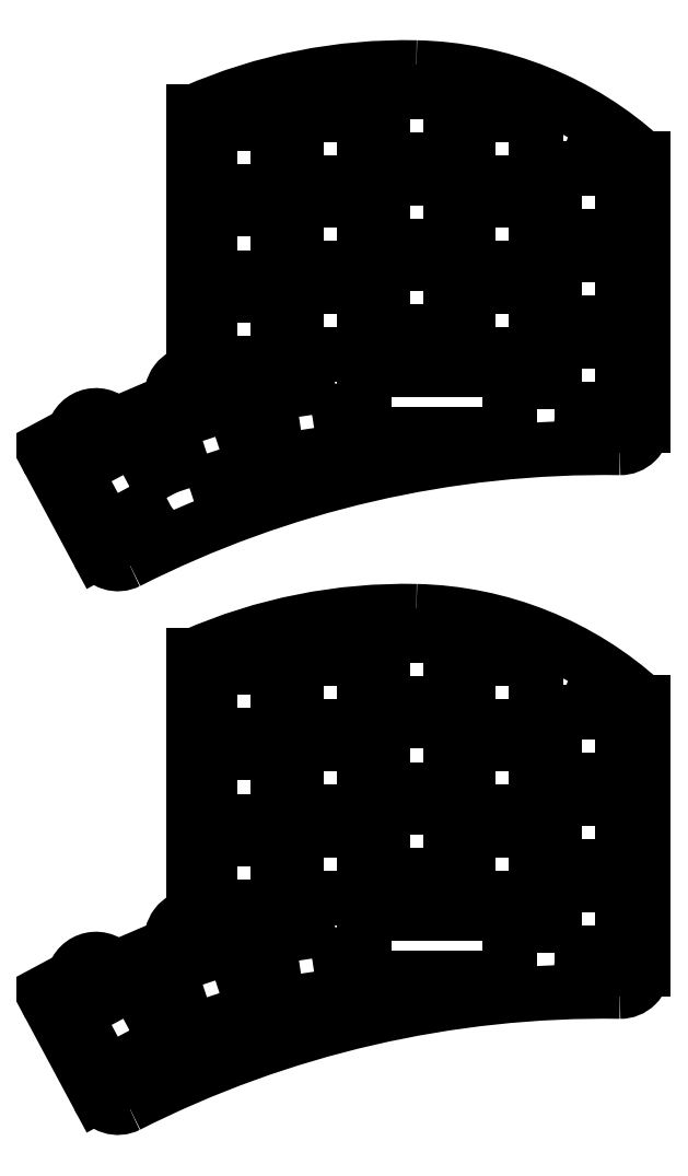
<metadata>
{"format":"dxf","ext":"dxf","renderer":"ezdxf+matplotlib","layout":"modelspace","background":"white","min_lineweight":24,"dpi":150}
</metadata>
<code>
0
SECTION
2
ENTITIES
0
ARC
8
0
10
176.1
20
-347
30
0
40
232.9
210
0
220
-0
230
1
50
89.17
51
116.9
0
ARC
8
0
10
179.5
20
-109.1
30
0
40
5
210
0
220
0
230
1
50
-90.83
51
0.0004011
0
LINE
8
0
10
184.5
20
-109.1
30
0
11
184.5
21
-50.21
31
0
0
ARC
8
0
10
132.8
20
-106.8
30
0
40
76.63
210
0
220
-0
230
1
50
47.61
51
88.76
0
ARC
8
0
10
132
20
-146.2
30
0
40
116
210
0
220
-0
230
1
50
88.76
51
113.7
0
LINE
8
0
10
85.3
20
-39.97
30
0
11
85.3
21
-97.5
31
0
0
ARC
8
0
10
85.58
20
-102.6
30
0
40
5.11
210
0
220
0
230
1
50
93.15
51
191.9
0
LINE
8
0
10
67.88
20
-109.1
30
0
11
80.58
21
-103.7
31
0
0
ARC
8
0
10
63.77
20
-112
30
0
40
5
210
0
220
-0
230
1
50
34.73
51
168.1
0
LINE
8
0
10
52.79
20
-114.2
30
0
11
58.87
21
-110.9
31
0
0
ARC
8
0
10
59.29
20
-114.2
30
0
40
6.5
210
0
220
0
230
1
50
180
51
208.2
0
LINE
8
0
10
53.56
20
-117.3
30
0
11
64.19
21
-137.1
31
0
0
ARC
8
0
10
68.6
20
-134.7
30
0
40
5
210
0
220
0
230
1
50
208.2
51
296.9
0
LWPOLYLINE
8
0
90
4
70
1
43
0
10
79.35
20
-125.2
10
66.13
20
-132.2
10
59.05
20
-119
10
72.27
20
-111.9
0
CIRCLE
8
0
10
74.63
20
-132.2
30
0
40
1.6
210
0
220
0
230
1
0
CIRCLE
8
0
10
63.77
20
-112
30
0
40
1.6
210
0
220
0
230
1
0
CIRCLE
8
0
10
85.58
20
-102.6
30
0
40
1.6
210
0
220
0
230
1
0
LWPOLYLINE
8
0
90
4
70
1
43
0
10
84.43
20
-123
10
79.72
20
-108.8
10
93.96
20
-104
10
98.67
20
-118.3
0
LWPOLYLINE
8
0
90
4
70
1
43
0
10
116.6
20
-99.97
10
118.8
20
-114.8
10
103.9
20
-117
10
101.7
20
-102.2
0
CIRCLE
8
0
10
125
20
-115
30
0
40
1.6
210
0
220
0
230
1
0
LWPOLYLINE
8
0
90
4
70
1
43
0
10
123
20
-111.1
10
155
20
-111.1
10
155
20
-96.9
10
123
20
-96.9
0
LWPOLYLINE
8
0
90
4
70
1
43
0
10
165
20
-105.5
10
165
20
-90.5
10
180
20
-90.5
10
180
20
-105.5
0
CIRCLE
8
0
10
172.5
20
-109.5
30
0
40
1.6
210
0
220
0
230
1
0
LWPOLYLINE
8
0
90
4
70
1
43
0
10
180
20
-71.5
10
180
20
-86.5
10
165
20
-86.5
10
165
20
-71.5
0
LWPOLYLINE
8
0
90
4
70
1
43
0
10
180
20
-67.5
10
165
20
-67.5
10
165
20
-52.5
10
180
20
-52.5
0
CIRCLE
8
0
10
175
20
-48.5
30
0
40
1.6
210
0
220
0
230
1
0
LWPOLYLINE
8
0
90
4
70
1
43
0
10
161
20
-40.5
10
161
20
-55.5
10
146
20
-55.5
10
146
20
-40.5
0
LWPOLYLINE
8
0
90
4
70
1
43
0
10
146
20
-59.5
10
161
20
-59.5
10
161
20
-74.5
10
146
20
-74.5
0
LWPOLYLINE
8
0
90
4
70
1
43
0
10
161
20
-78.5
10
161
20
-93.5
10
146
20
-93.5
10
146
20
-78.5
0
LWPOLYLINE
8
0
90
4
70
1
43
0
10
142
20
-73.5
10
142
20
-88.5
10
127
20
-88.5
10
127
20
-73.5
0
LWPOLYLINE
8
0
90
4
70
1
43
0
10
142
20
-69.5
10
127
20
-69.5
10
127
20
-54.5
10
142
20
-54.5
0
LWPOLYLINE
8
0
90
4
70
1
43
0
10
142
20
-50.5
10
127
20
-50.5
10
127
20
-35.5
10
142
20
-35.5
0
CIRCLE
8
0
10
148
20
-35.5
30
0
40
1.6
210
0
220
0
230
1
0
LWPOLYLINE
8
0
90
4
70
1
43
0
10
123
20
-40.5
10
123
20
-55.5
10
108
20
-55.5
10
108
20
-40.5
0
CIRCLE
8
0
10
102.9
20
-38.5
30
0
40
1.6
210
0
220
0
230
1
0
LWPOLYLINE
8
0
90
4
70
1
43
0
10
108
20
-59.5
10
123
20
-59.5
10
123
20
-74.5
10
108
20
-74.5
0
LWPOLYLINE
8
0
90
4
70
1
43
0
10
108
20
-78.5
10
123
20
-78.5
10
123
20
-93.5
10
108
20
-93.5
0
LWPOLYLINE
8
0
90
4
70
1
43
0
10
104
20
-80.5
10
104
20
-95.5
10
89
20
-95.5
10
89
20
-80.5
0
LWPOLYLINE
8
0
90
4
70
1
43
0
10
104
20
-76.5
10
89
20
-76.5
10
89
20
-61.5
10
104
20
-61.5
0
LWPOLYLINE
8
0
90
4
70
1
43
0
10
104
20
-57.5
10
89
20
-57.5
10
89
20
-42.5
10
104
20
-42.5
0
LWPOLYLINE
8
0
90
4
70
1
43
0
10
89
20
-181.5
10
104
20
-181.5
10
104
20
-196.5
10
89
20
-196.5
0
ARC
8
0
10
68.6
20
-254.7
30
0
40
5
210
0
220
0
230
1
50
208.2
51
296.9
0
LWPOLYLINE
8
0
90
4
70
1
43
0
10
104
20
-177.5
10
89
20
-177.5
10
89
20
-162.5
10
104
20
-162.5
0
CIRCLE
8
0
10
74.63
20
-252.2
30
0
40
1.6
210
0
220
0
230
1
0
LWPOLYLINE
8
0
90
4
70
1
43
0
10
89
20
-200.5
10
104
20
-200.5
10
104
20
-215.5
10
89
20
-215.5
0
LWPOLYLINE
8
0
90
4
70
1
43
0
10
98.67
20
-238.3
10
84.43
20
-243
10
79.72
20
-228.8
10
93.96
20
-224
0
LWPOLYLINE
8
0
90
4
70
1
43
0
10
79.35
20
-245.2
10
66.13
20
-252.2
10
59.05
20
-239
10
72.27
20
-231.9
0
ARC
8
0
10
132.8
20
-226.8
30
0
40
76.63
210
0
220
-0
230
1
50
47.61
51
88.76
0
LWPOLYLINE
8
0
90
4
70
1
43
0
10
146
20
-194.5
10
146
20
-179.5
10
161
20
-179.5
10
161
20
-194.5
0
CIRCLE
8
0
10
172.5
20
-229.5
30
0
40
1.6
210
0
220
0
230
1
0
LWPOLYLINE
8
0
90
4
70
1
43
0
10
127
20
-193.5
10
142
20
-193.5
10
142
20
-208.5
10
127
20
-208.5
0
LWPOLYLINE
8
0
90
4
70
1
43
0
10
123
20
-175.5
10
108
20
-175.5
10
108
20
-160.5
10
123
20
-160.5
0
LWPOLYLINE
8
0
90
4
70
1
43
0
10
165
20
-191.5
10
180
20
-191.5
10
180
20
-206.5
10
165
20
-206.5
0
LWPOLYLINE
8
0
90
4
70
1
43
0
10
127
20
-189.5
10
127
20
-174.5
10
142
20
-174.5
10
142
20
-189.5
0
LWPOLYLINE
8
0
90
4
70
1
43
0
10
108
20
-179.5
10
123
20
-179.5
10
123
20
-194.5
10
108
20
-194.5
0
LWPOLYLINE
8
0
90
4
70
1
43
0
10
146
20
-160.5
10
161
20
-160.5
10
161
20
-175.5
10
146
20
-175.5
0
ARC
8
0
10
179.5
20
-229.1
30
0
40
5
210
0
220
0
230
1
50
-90.83
51
0.0004011
0
CIRCLE
8
0
10
102.9
20
-158.5
30
0
40
1.6
210
0
220
0
230
1
0
LWPOLYLINE
8
0
90
4
70
1
43
0
10
165
20
-225.5
10
165
20
-210.5
10
180
20
-210.5
10
180
20
-225.5
0
CIRCLE
8
0
10
148
20
-155.5
30
0
40
1.6
210
0
220
0
230
1
0
LWPOLYLINE
8
0
90
4
70
1
43
0
10
116.6
20
-220
10
118.8
20
-234.8
10
103.9
20
-237
10
101.7
20
-222.2
0
LWPOLYLINE
8
0
90
4
70
1
43
0
10
155
20
-216.9
10
155
20
-231.1
10
123
20
-231.1
10
123
20
-216.9
0
LWPOLYLINE
8
0
90
4
70
1
43
0
10
161
20
-198.5
10
161
20
-213.5
10
146
20
-213.5
10
146
20
-198.5
0
LINE
8
0
10
52.79
20
-234.2
30
0
11
58.87
21
-230.9
31
0
0
LWPOLYLINE
8
0
90
4
70
1
43
0
10
123
20
-198.5
10
123
20
-213.5
10
108
20
-213.5
10
108
20
-198.5
0
LWPOLYLINE
8
0
90
4
70
1
43
0
10
165
20
-187.5
10
165
20
-172.5
10
180
20
-172.5
10
180
20
-187.5
0
LWPOLYLINE
8
0
90
4
70
1
43
0
10
142
20
-155.5
10
142
20
-170.5
10
127
20
-170.5
10
127
20
-155.5
0
CIRCLE
8
0
10
175
20
-168.5
30
0
40
1.6
210
0
220
0
230
1
0
CIRCLE
8
0
10
125
20
-235
30
0
40
1.6
210
0
220
0
230
1
0
CIRCLE
8
0
10
63.77
20
-232
30
0
40
1.6
210
0
220
0
230
1
0
CIRCLE
8
0
10
85.58
20
-222.6
30
0
40
1.6
210
0
220
0
230
1
0
ARC
8
0
10
176.1
20
-467
30
0
40
232.9
210
0
220
-0
230
1
50
89.17
51
116.9
0
ARC
8
0
10
132
20
-266.2
30
0
40
116
210
0
220
-0
230
1
50
88.76
51
113.7
0
LINE
8
0
10
67.88
20
-229.1
30
0
11
80.58
21
-223.7
31
0
0
ARC
8
0
10
63.77
20
-232
30
0
40
5
210
0
220
-0
230
1
50
34.73
51
168.1
0
LINE
8
0
10
53.56
20
-237.3
30
0
11
64.19
21
-257.1
31
0
0
ARC
8
0
10
59.29
20
-234.2
30
0
40
6.5
210
0
220
0
230
1
50
180
51
208.2
0
LINE
8
0
10
85.3
20
-160
30
0
11
85.3
21
-217.5
31
0
0
LINE
8
0
10
184.5
20
-229.1
30
0
11
184.5
21
-170.2
31
0
0
ARC
8
0
10
85.58
20
-222.6
30
0
40
5.11
210
0
220
0
230
1
50
93.15
51
191.9
0
ENDSEC
0
EOF

</code>
